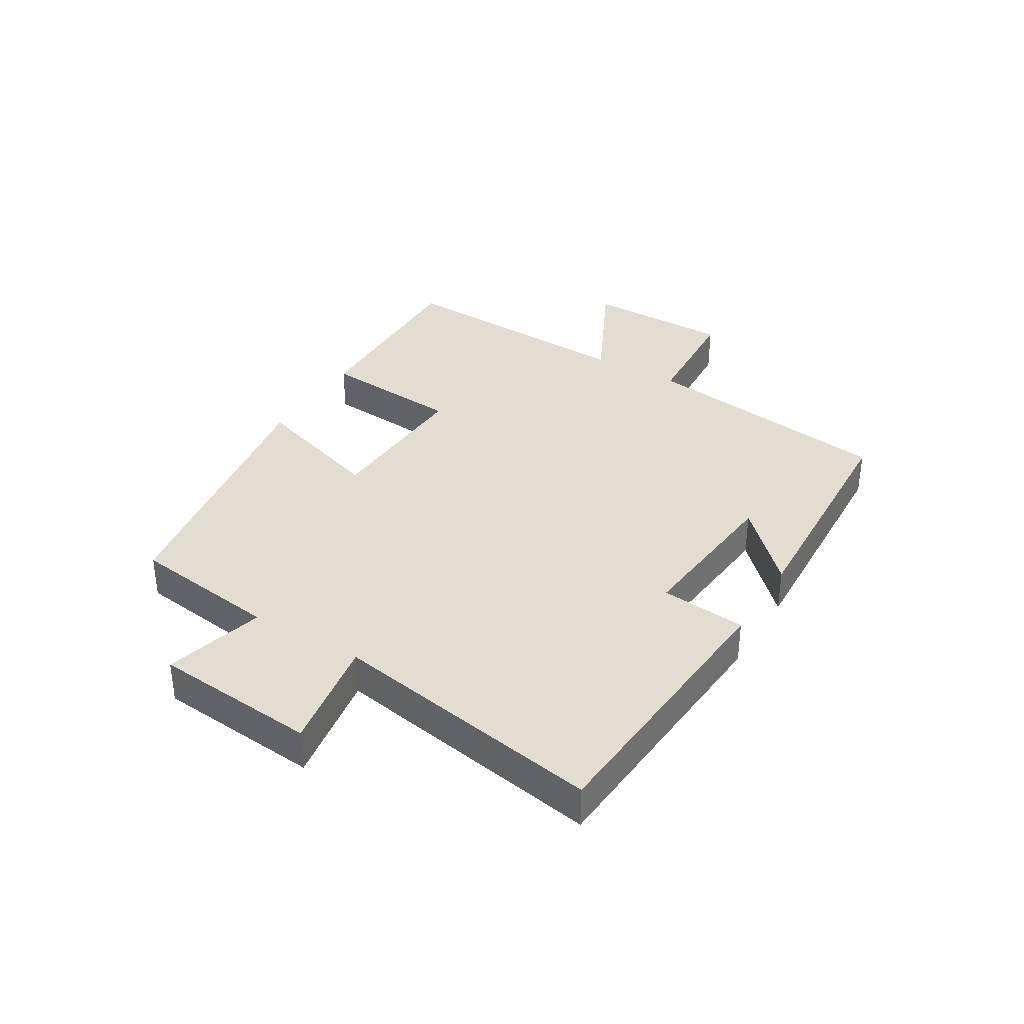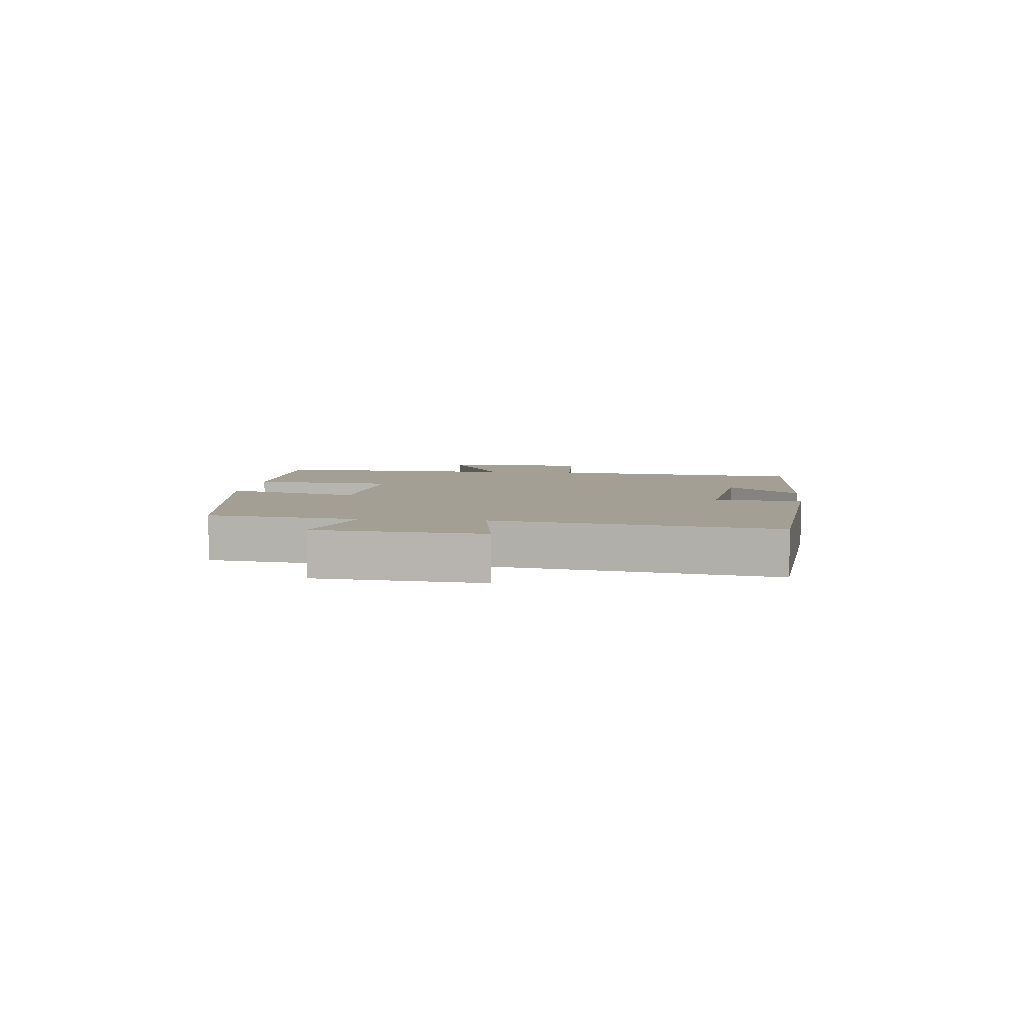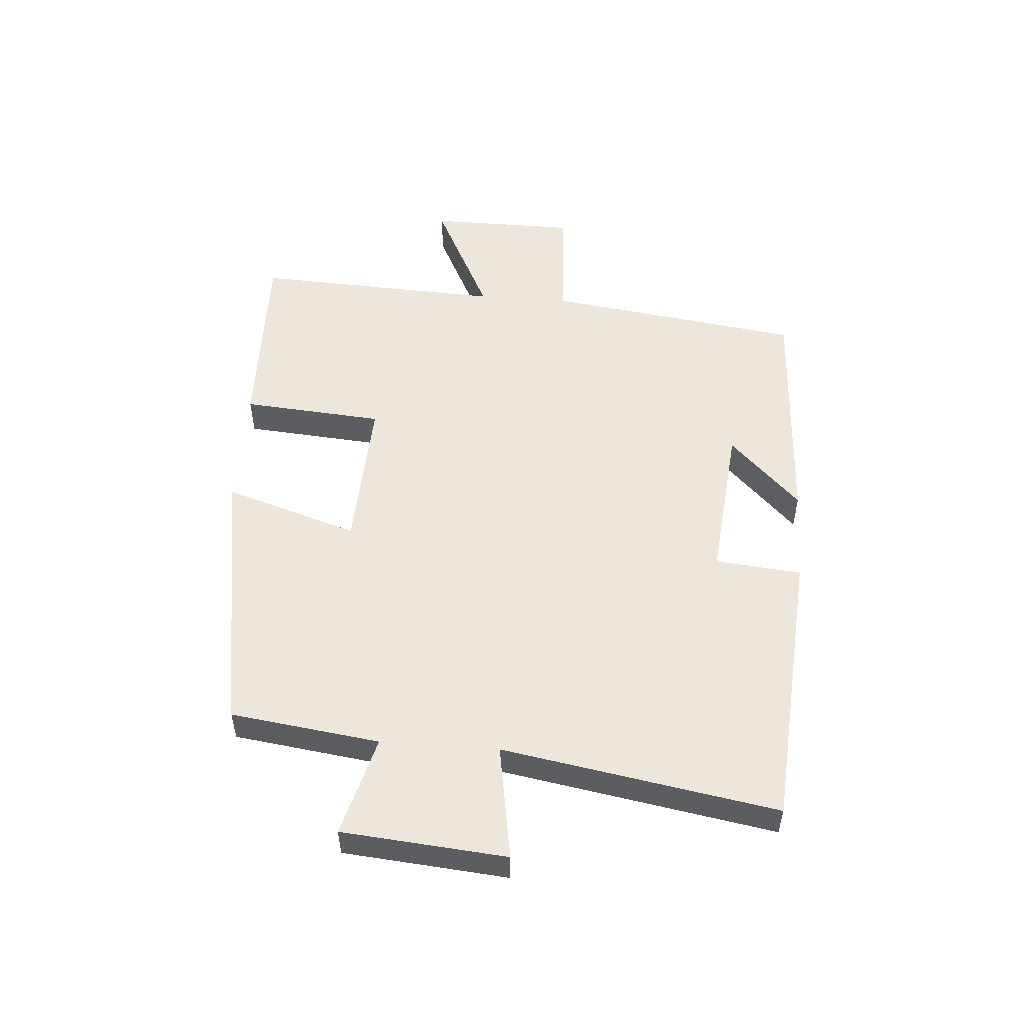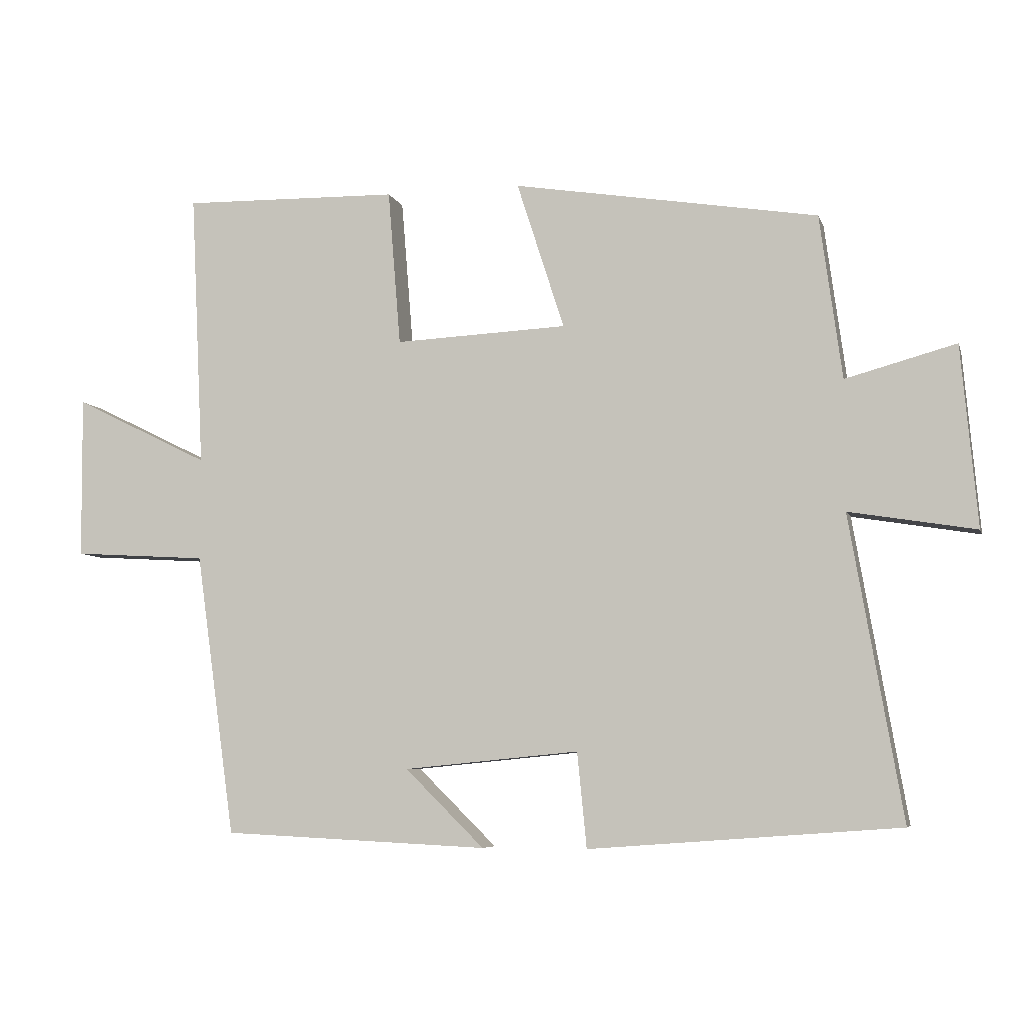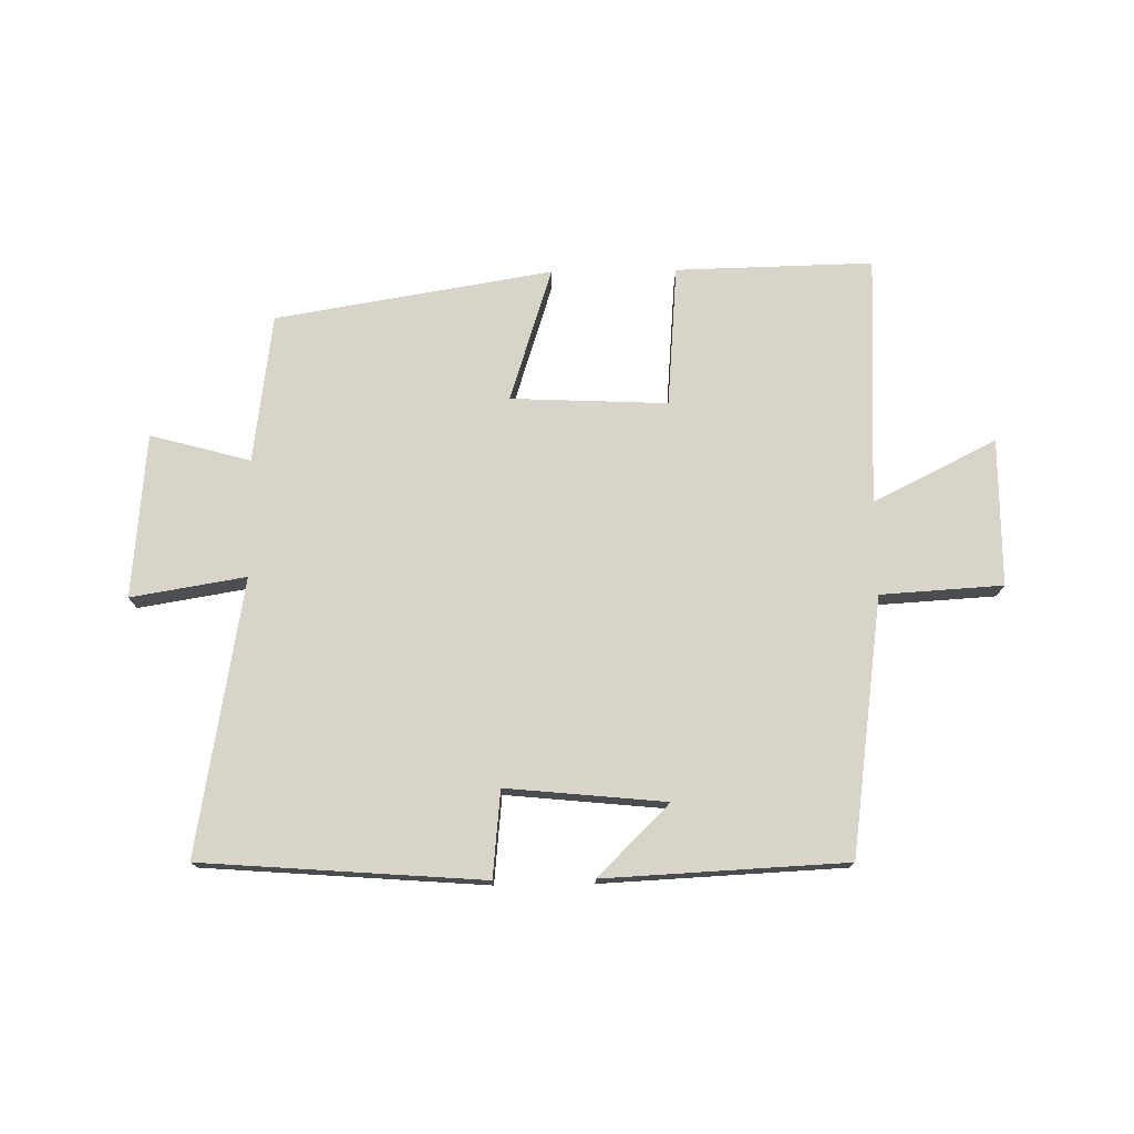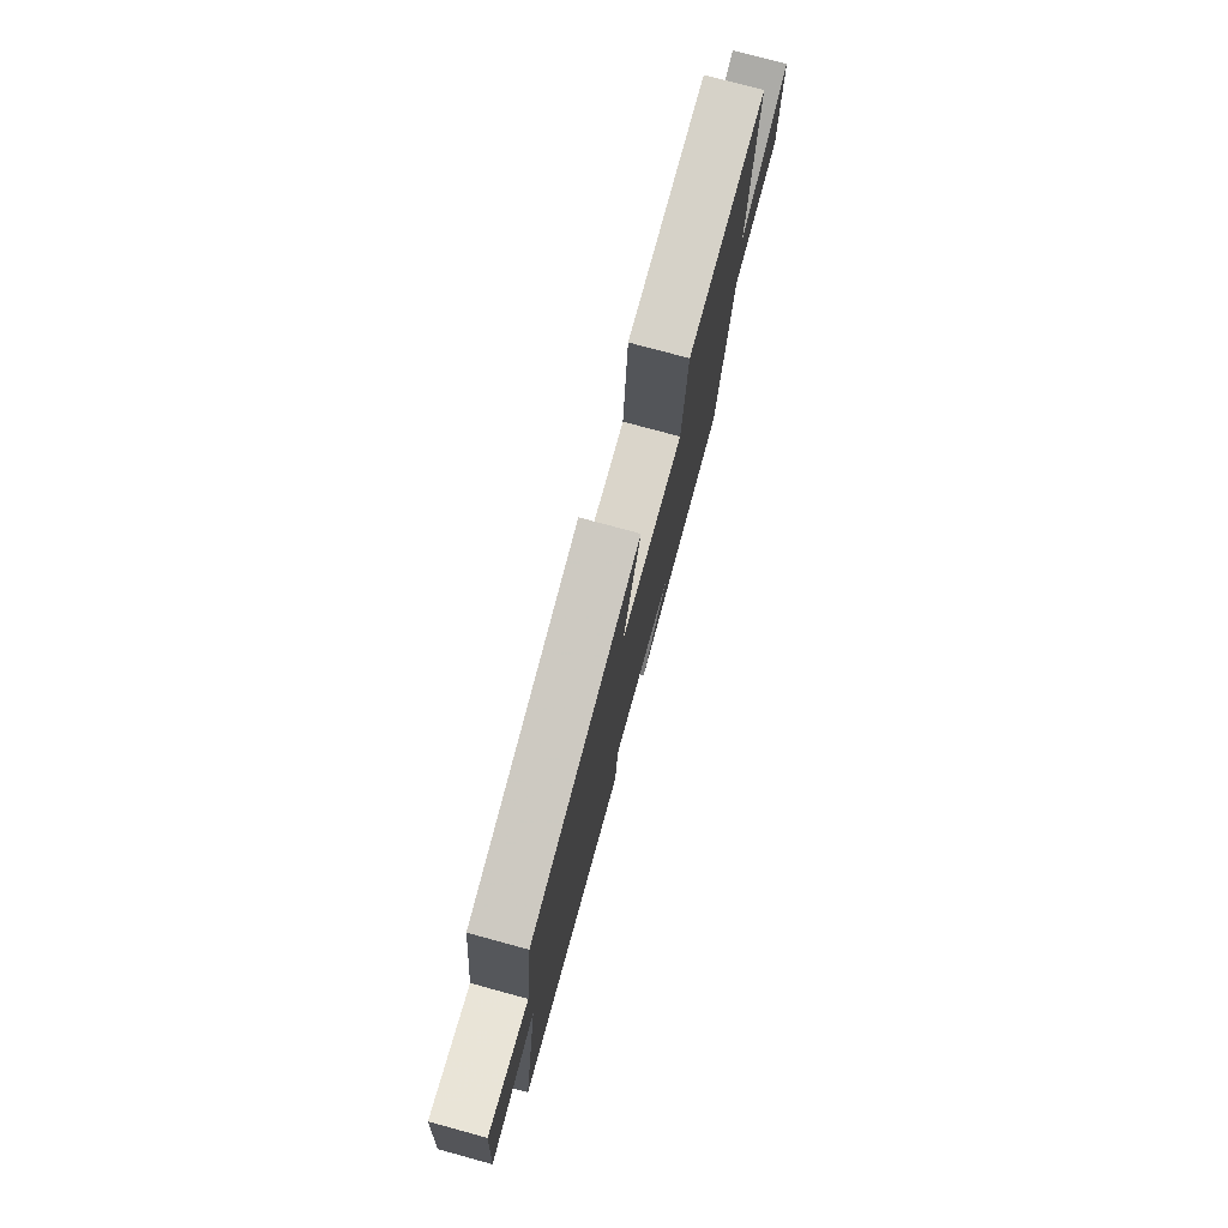
<metadata>
{"format":"obj","ext":"obj","renderer":"f3d","projection":"perspective","resolution":1024,"background":"white","views":[{"elev":35.4,"azim":121.0,"up":"+Y"},{"elev":5.4,"azim":96.4,"up":"+Y"},{"elev":52.3,"azim":94.2,"up":"+Y"},{"elev":-6.4,"azim":14.5,"up":"+Z"},{"elev":75.0,"azim":179.1,"up":"+Y"},{"elev":76.9,"azim":105.2,"up":"+Z"}]}
</metadata>
<code>
v -0.441 0.07 -0.481
v -0.5 0.07 -0.059
v -0.701 0.07 -0.047
v -0.703 0.07 0.195
v -0.5 0.07 0.095
v -0.52 0.07 0.507
v -0.195 0.07 0.5
v -0.176 0.07 0.267
v 0.082 0.07 0.279
v 0.011 0.07 0.5
v 0.467 0.07 0.425
v 0.5 0.07 0.18
v 0.665 0.07 0.225
v 0.689 0.07 -0.045
v 0.5 0.07 -0.014
v 0.578 0.07 -0.465
v 0.115 0.07 -0.5
v 0.101 0.07 -0.358
v -0.161 0.07 -0.384
v -0.043 0.07 -0.5
v -0.441 0 -0.481
v -0.5 0 -0.059
v -0.701 0 -0.047
v -0.703 0 0.195
v -0.5 0 0.095
v -0.52 0 0.507
v -0.195 0 0.5
v -0.176 0 0.267
v 0.082 0 0.279
v 0.011 0 0.5
v 0.467 0 0.425
v 0.5 0 0.18
v 0.665 0 0.225
v 0.689 0 -0.045
v 0.5 0 -0.014
v 0.578 0 -0.465
v 0.115 0 -0.5
v 0.101 0 -0.358
v -0.161 0 -0.384
v -0.043 0 -0.5
f 19 20 1 2
f 18 19 2
f 15 16 17 18
f 15 18 2
f 12 13 14 15
f 9 10 11 12
f 8 9 12 15
f 5 6 7 8
f 5 8 15 2
f 2 3 4 5
f 22 21 40 39
f 22 39 38
f 38 37 36 35
f 22 38 35
f 35 34 33 32
f 32 31 30 29
f 35 32 29 28
f 28 27 26 25
f 22 35 28 25
f 25 24 23 22
f 1 21 22 2
f 2 22 23 3
f 3 23 24 4
f 4 24 25 5
f 5 25 26 6
f 6 26 27 7
f 7 27 28 8
f 8 28 29 9
f 9 29 30 10
f 10 30 31 11
f 11 31 32 12
f 12 32 33 13
f 13 33 34 14
f 14 34 35 15
f 15 35 36 16
f 16 36 37 17
f 17 37 38 18
f 18 38 39 19
f 19 39 40 20
f 20 40 21 1

</code>
